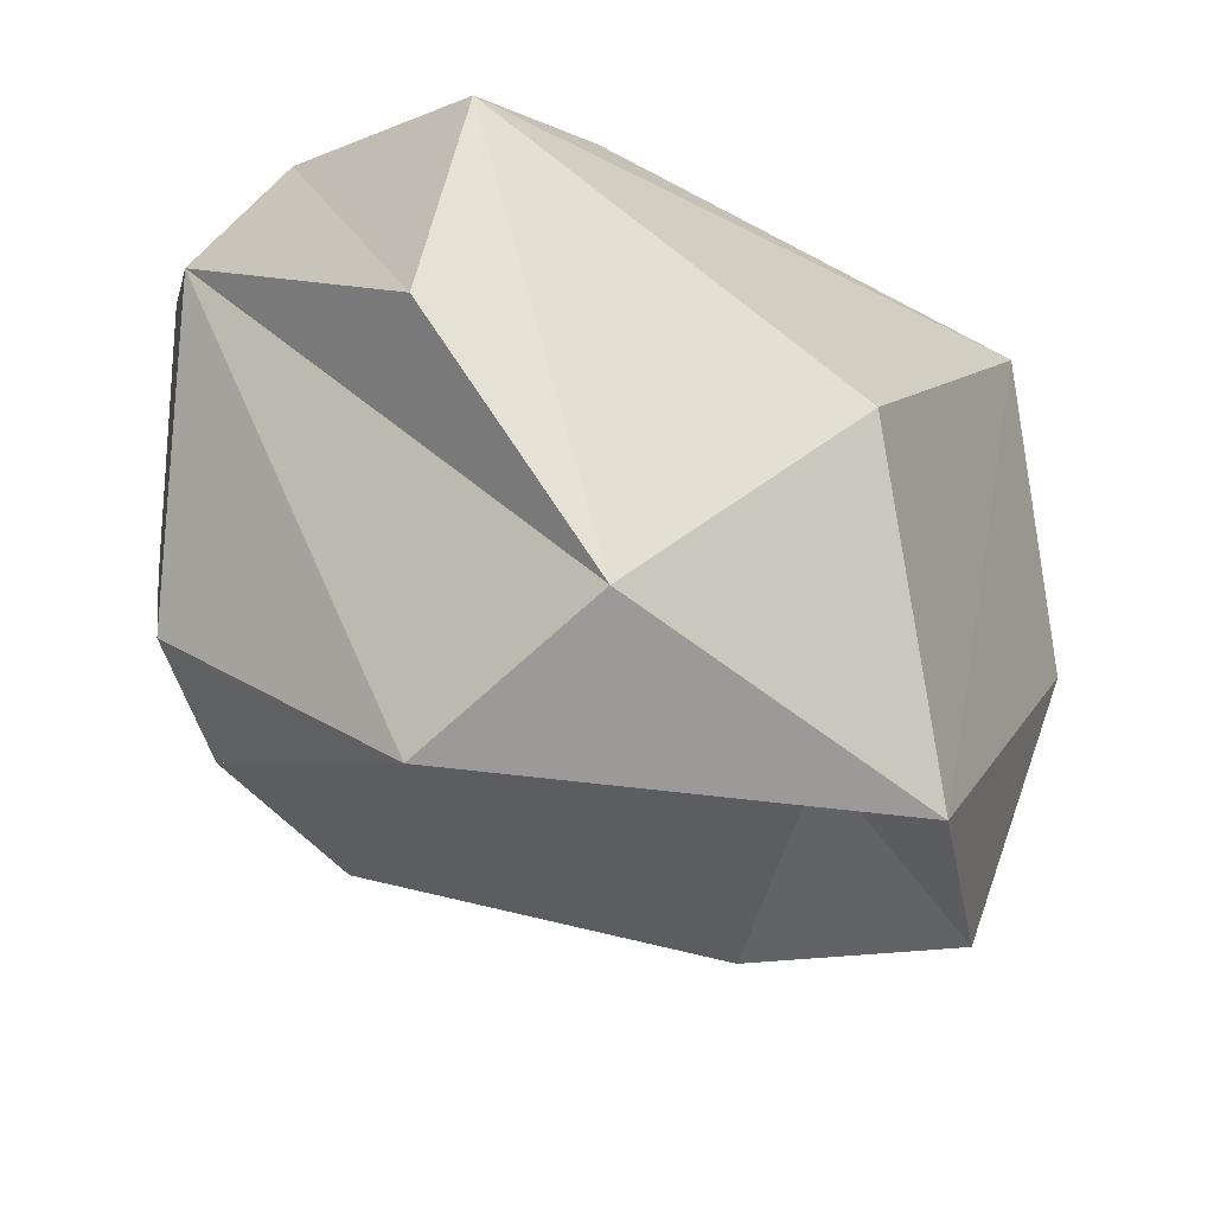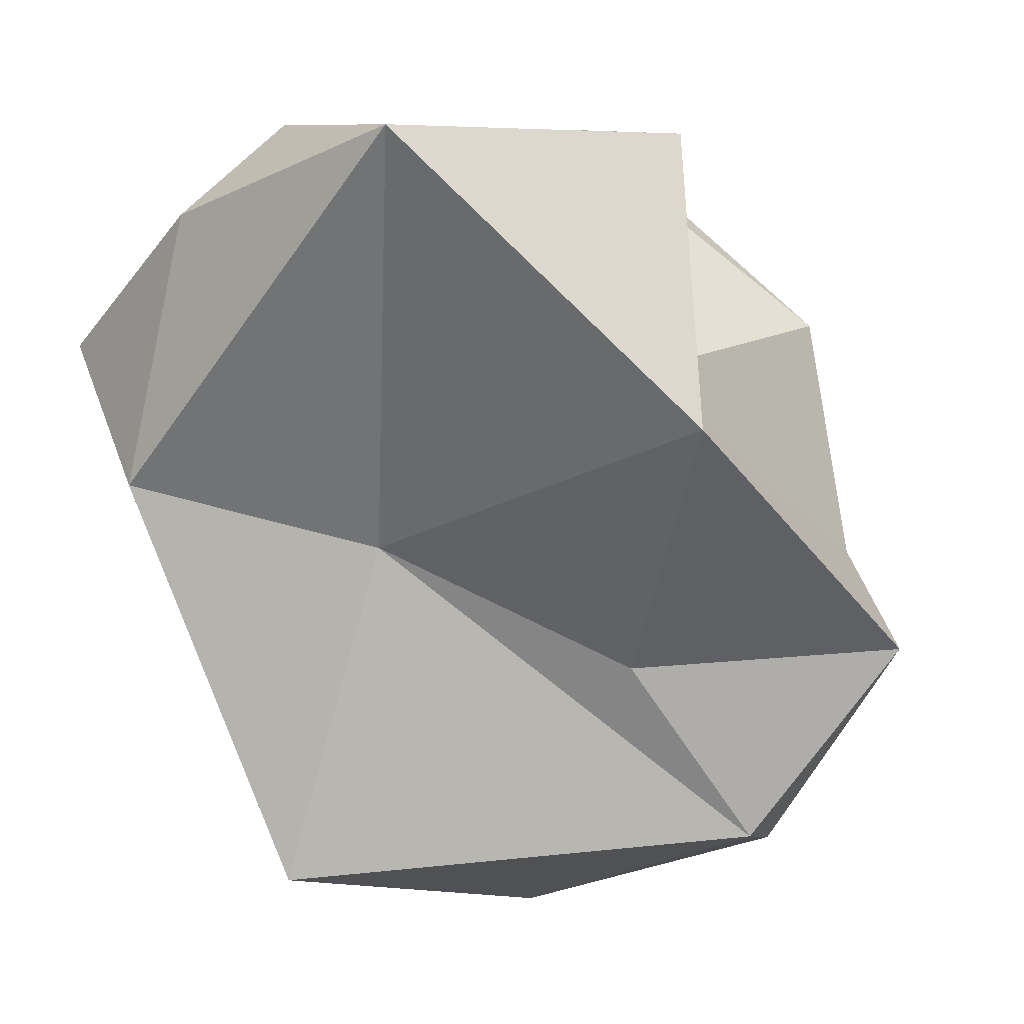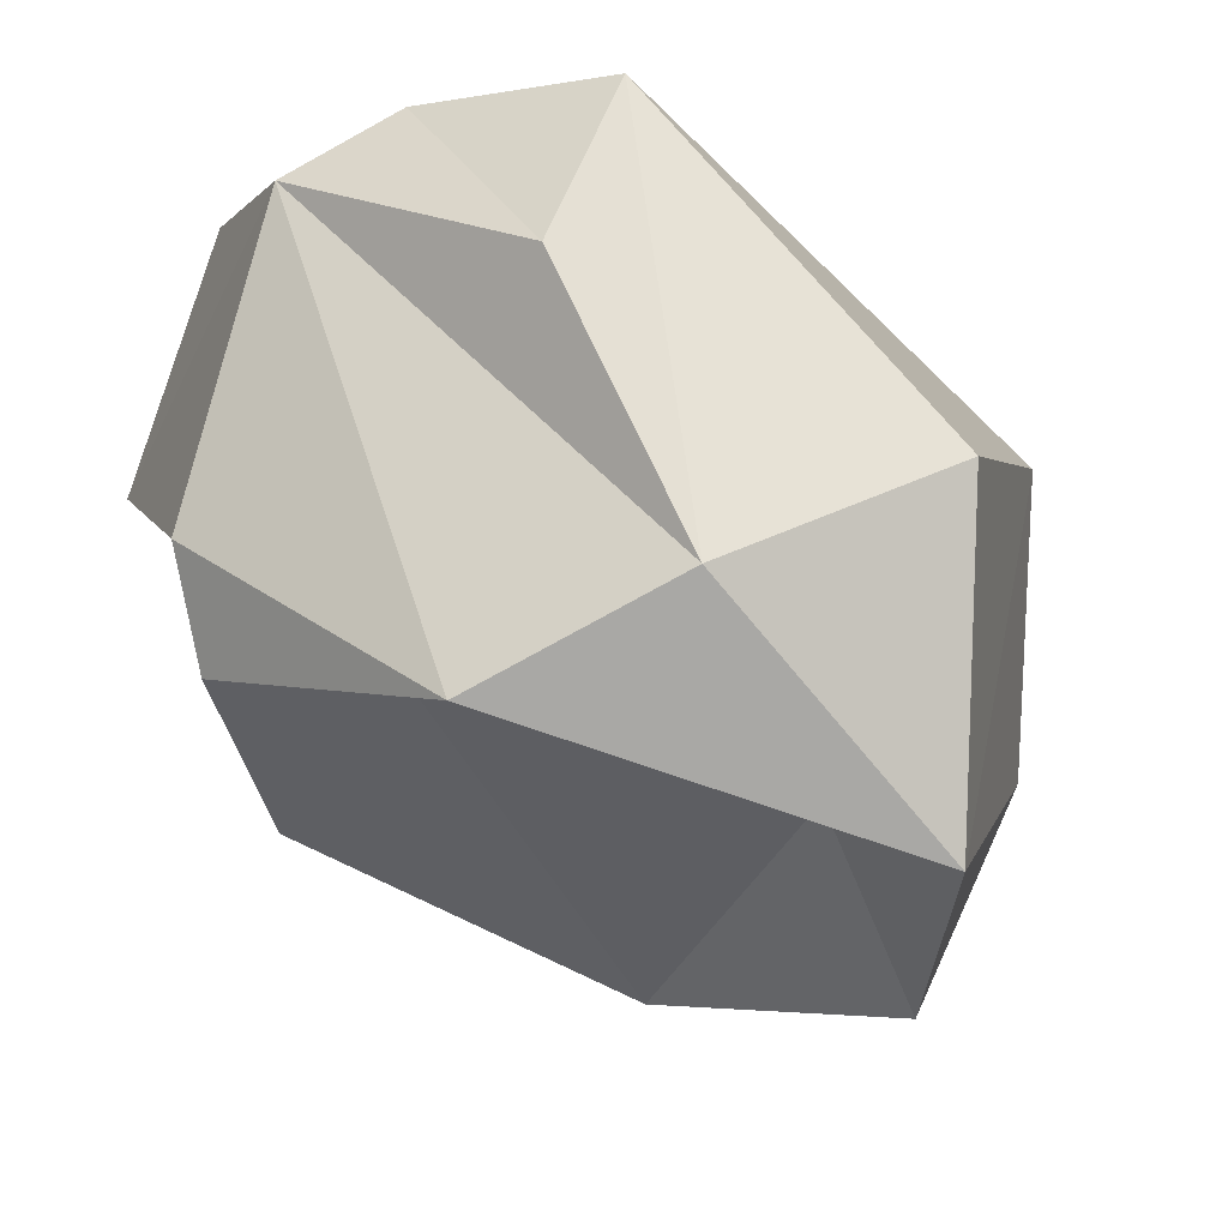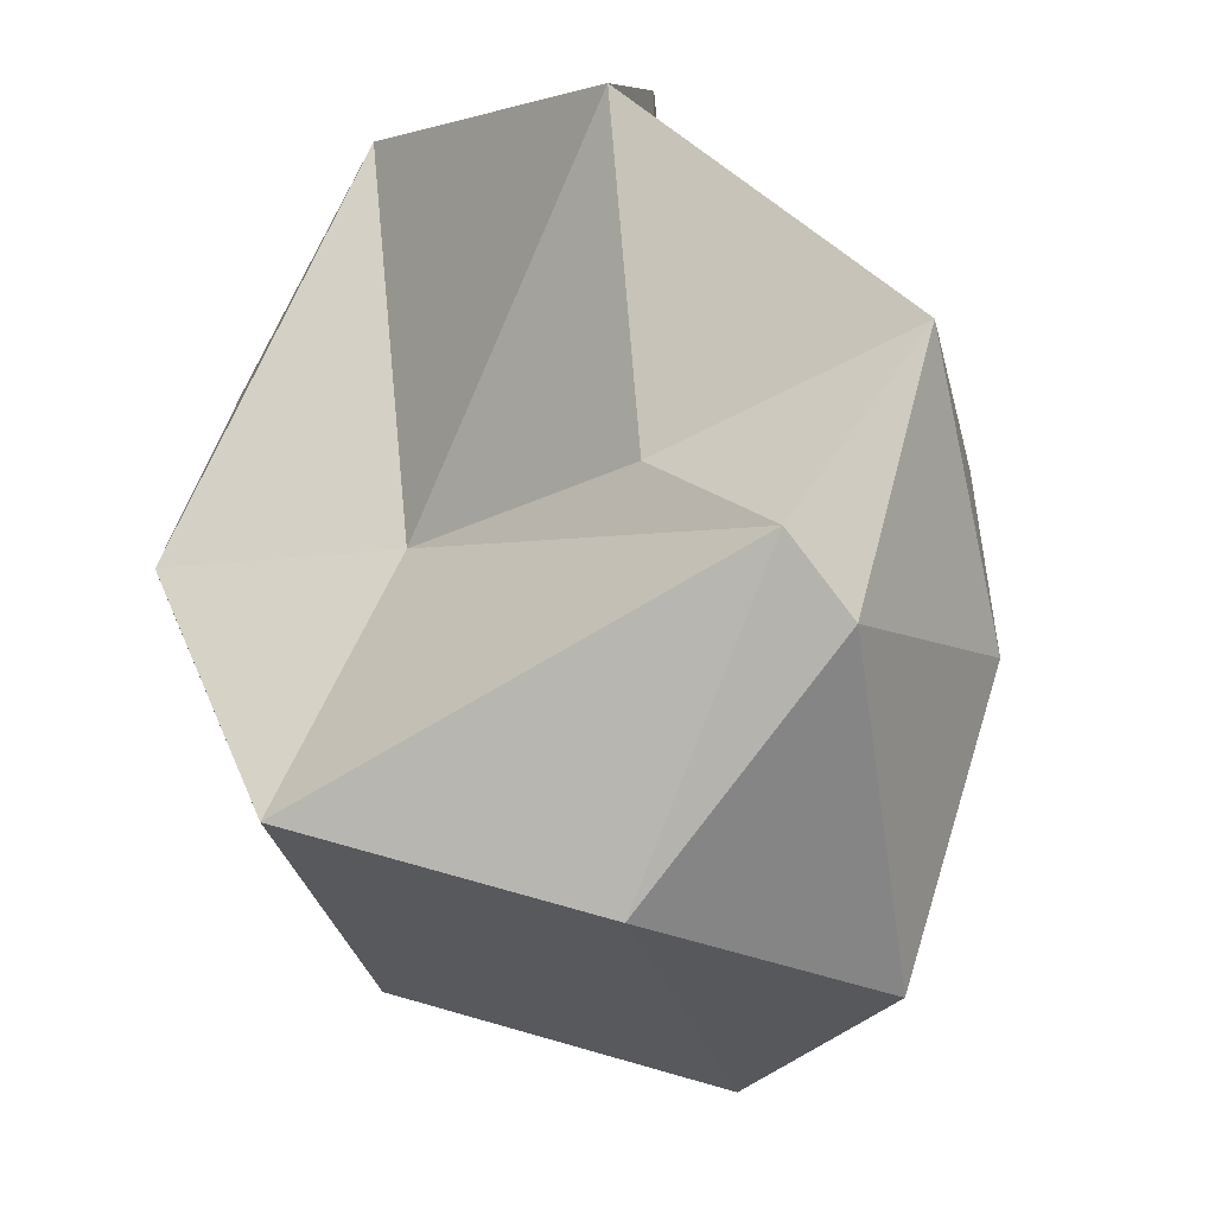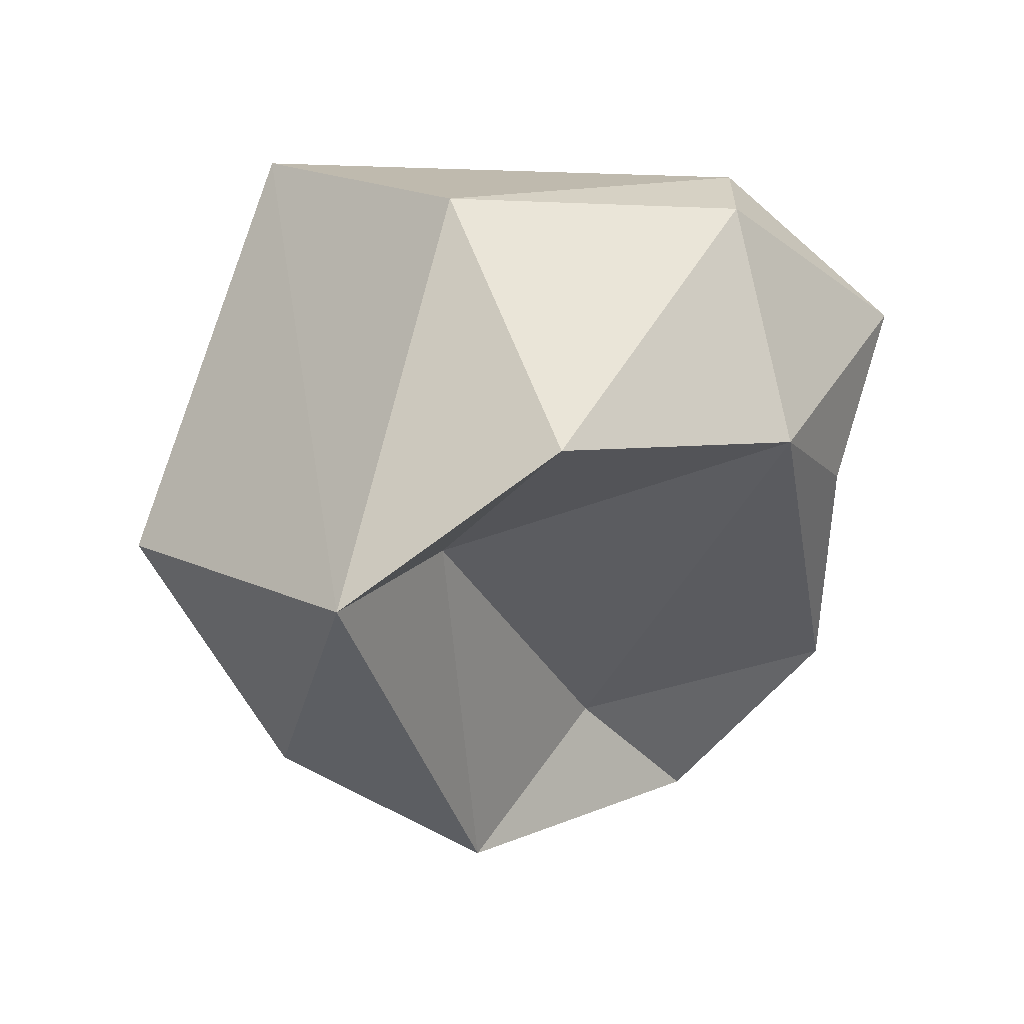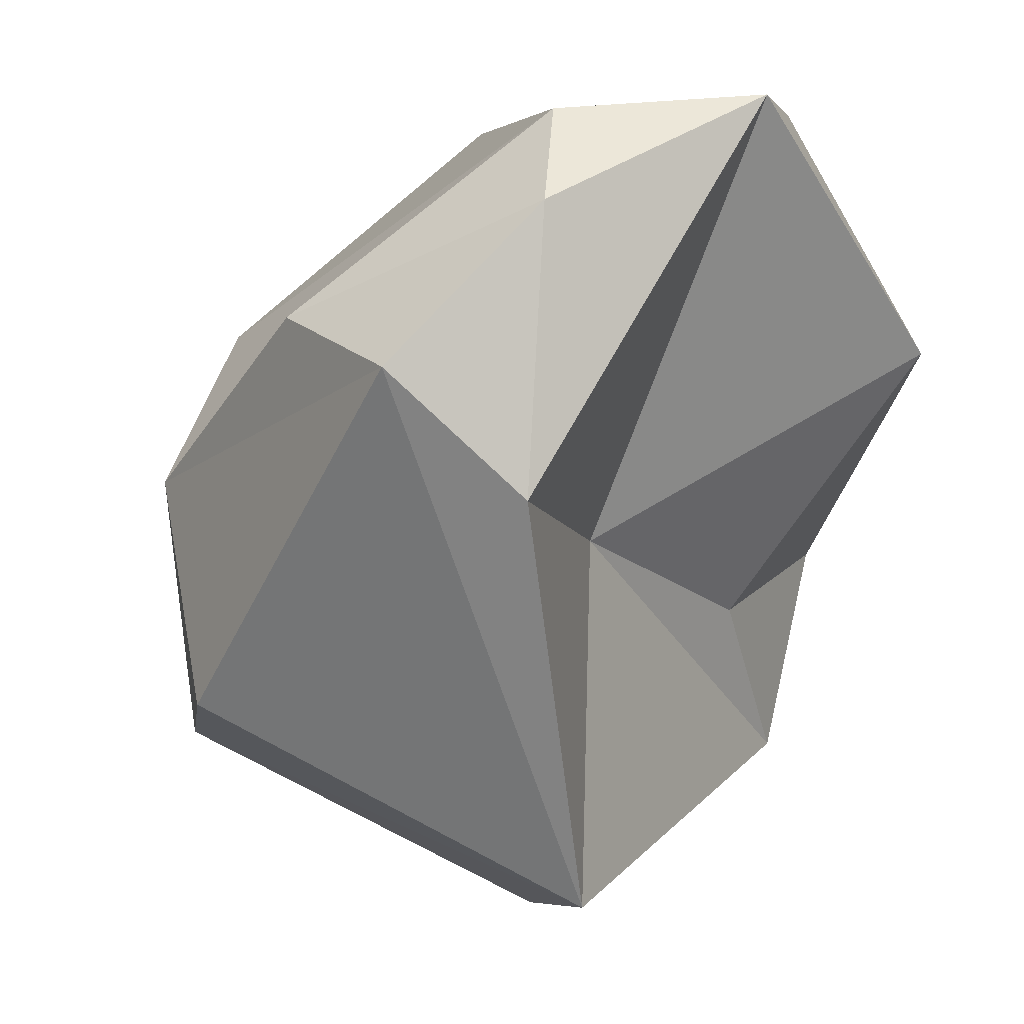
<metadata>
{"format":"obj","ext":"obj","renderer":"f3d","projection":"perspective","resolution":1024,"background":"white","views":[{"elev":-49.9,"azim":80.6,"up":"+Y"},{"elev":12.9,"azim":-166.7,"up":"+Z"},{"elev":-54.6,"azim":65.1,"up":"+Y"},{"elev":-52.6,"azim":-143.6,"up":"+Z"},{"elev":-43.6,"azim":-169.0,"up":"+Y"},{"elev":7.4,"azim":123.9,"up":"+Z"}]}
</metadata>
<code>
o Icosphere.003_Icosphere.026
v 0.501 -2.432 -2.239
v -1.158 -1.595 3.089
v -3.501 -0.6732 -0.7239
v -1.021 -2.974 -3.947
v 3.847 -1.61 -2.064
v -1.632 1.437 1.57
v -2.792 1.442 -3.32
v 2.101 1.959 -4.047
v 1.196 1.467 -0.4395
v -0.3395 -1.647 1.48
v 0.8931 -3.482 1.483
v 2.712 -3.008 0.02809
v 1.327 -3.848 -3.077
v -2.985 -1.044 1.688
v -3.094 -1.539 -2.213
v 3.634 -0.5531 1.918
v 4.549 1.304 1.561
v 2.105 1.593 3.963
v -0.3025 -0.9282 3.774
v -2.853 0.4989 -3.66
v -4.249 1.166 -1.27
v -0.09053 -0.1227 -4.852
v 3.051 2.111 3.086
v -2.042 1.993 3.982
v 0.5851 3.143 4.111
v 3.634 2.308 0.2906
v -2.535 3.43 1.364
v -1.543 1.604 -1.536
f 1 11 10
f 1 10 15
f 1 15 4
f 1 4 13
f 2 11 19
f 3 14 6
f 4 15 20
f 5 13 8
f 12 16 18
f 3 6 21
f 4 20 22
f 5 8 17
f 18 23 25
f 6 24 27
f 7 21 28
f 8 7 9
f 26 8 9
f 9 7 28
f 28 27 9
f 28 21 27
f 21 6 27
f 27 25 9
f 27 24 25
f 24 18 25
f 25 26 9
f 25 23 26
f 23 17 26
f 17 8 26
f 22 7 8
f 22 20 7
f 19 24 6
f 19 18 24
f 18 16 23
f 16 17 23
f 8 13 22
f 13 4 22
f 20 21 7
f 20 15 21
f 15 3 21
f 6 14 19
f 14 2 19
f 19 11 18
f 11 12 18
f 16 12 17
f 12 5 17
f 15 14 3
f 15 10 14
f 10 2 14
f 12 13 5
f 12 11 13
f 11 1 13
f 10 11 2

</code>
